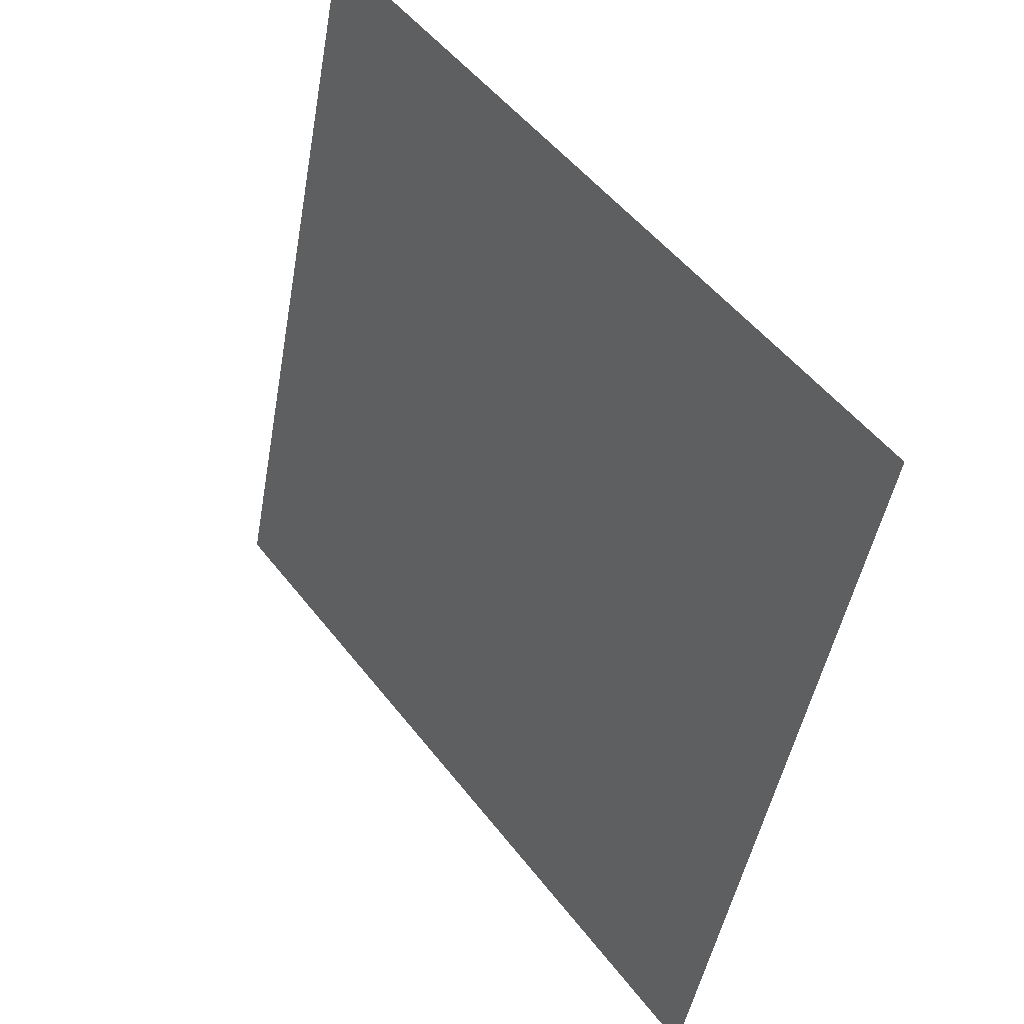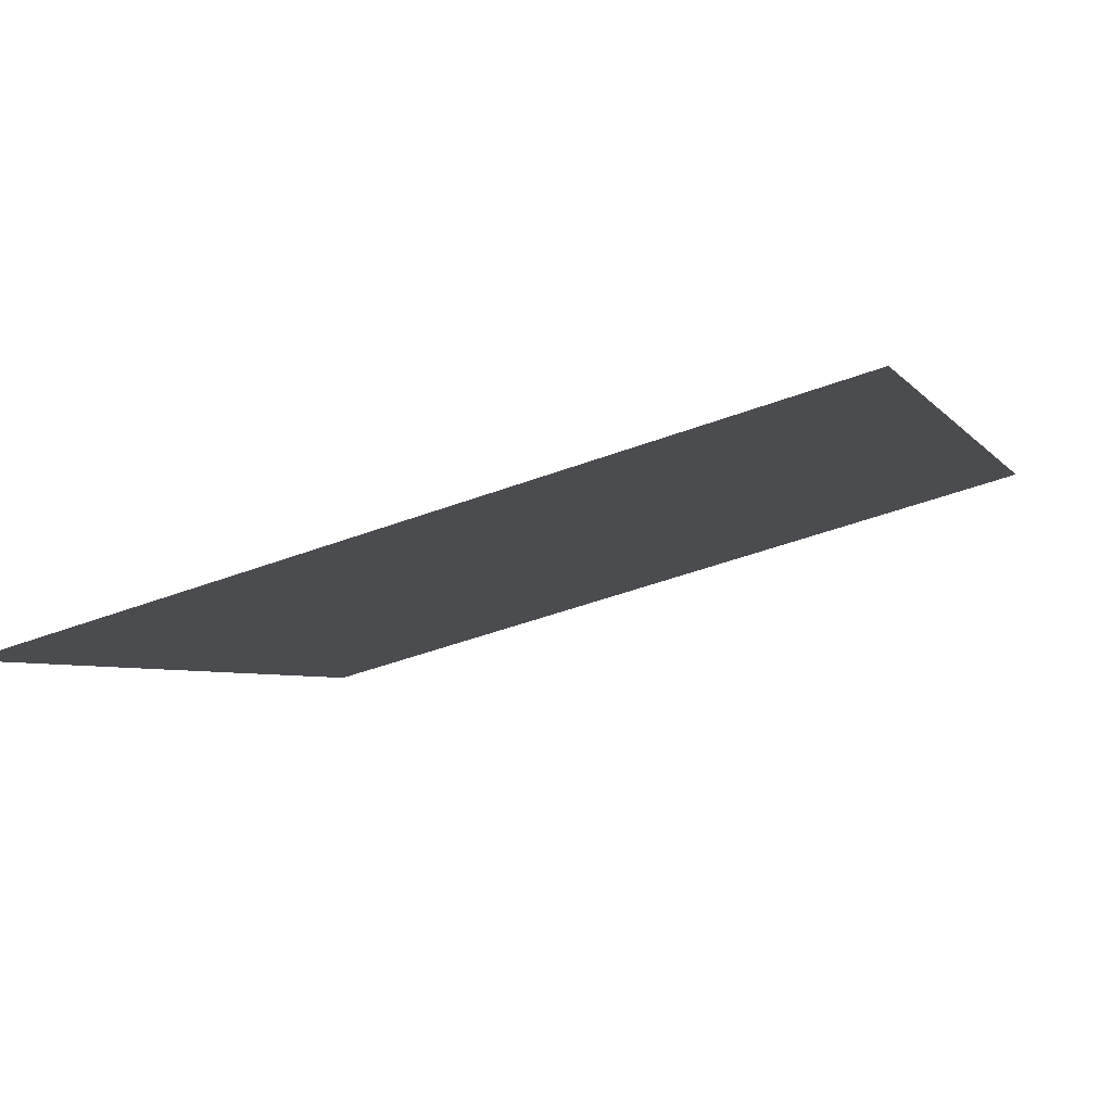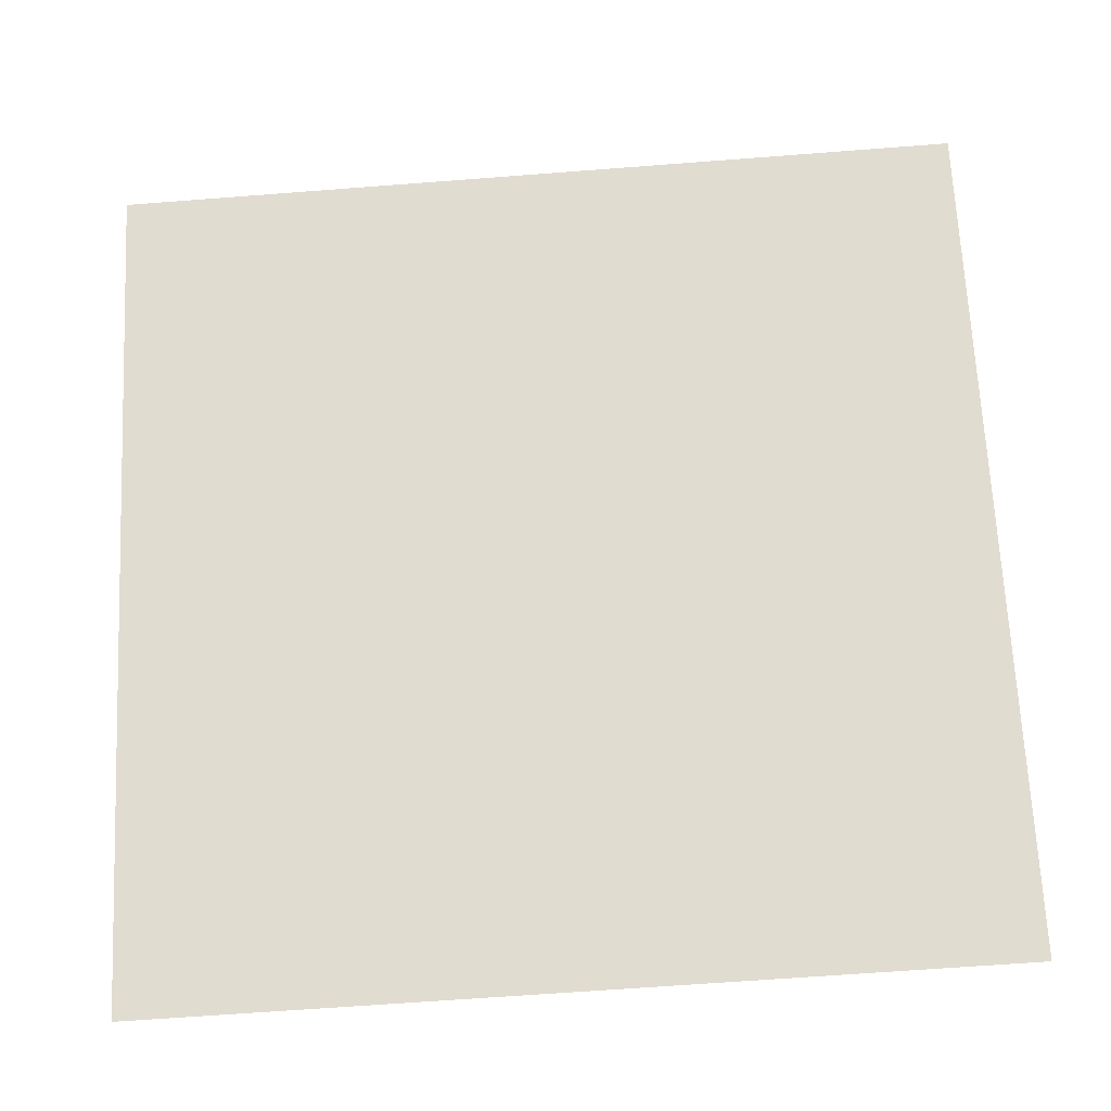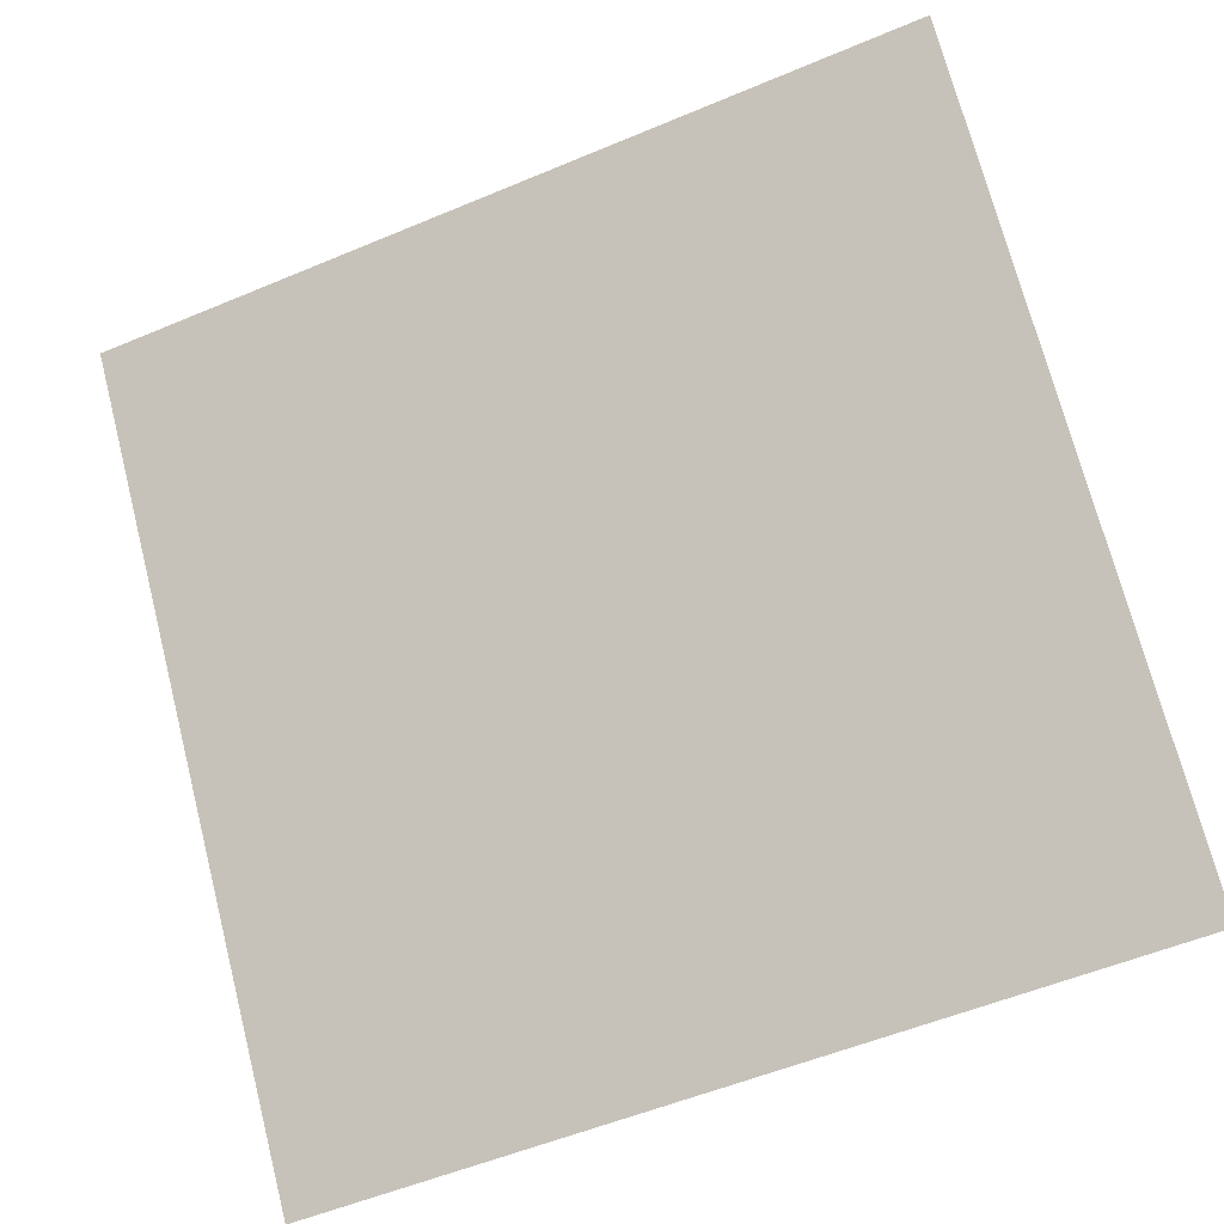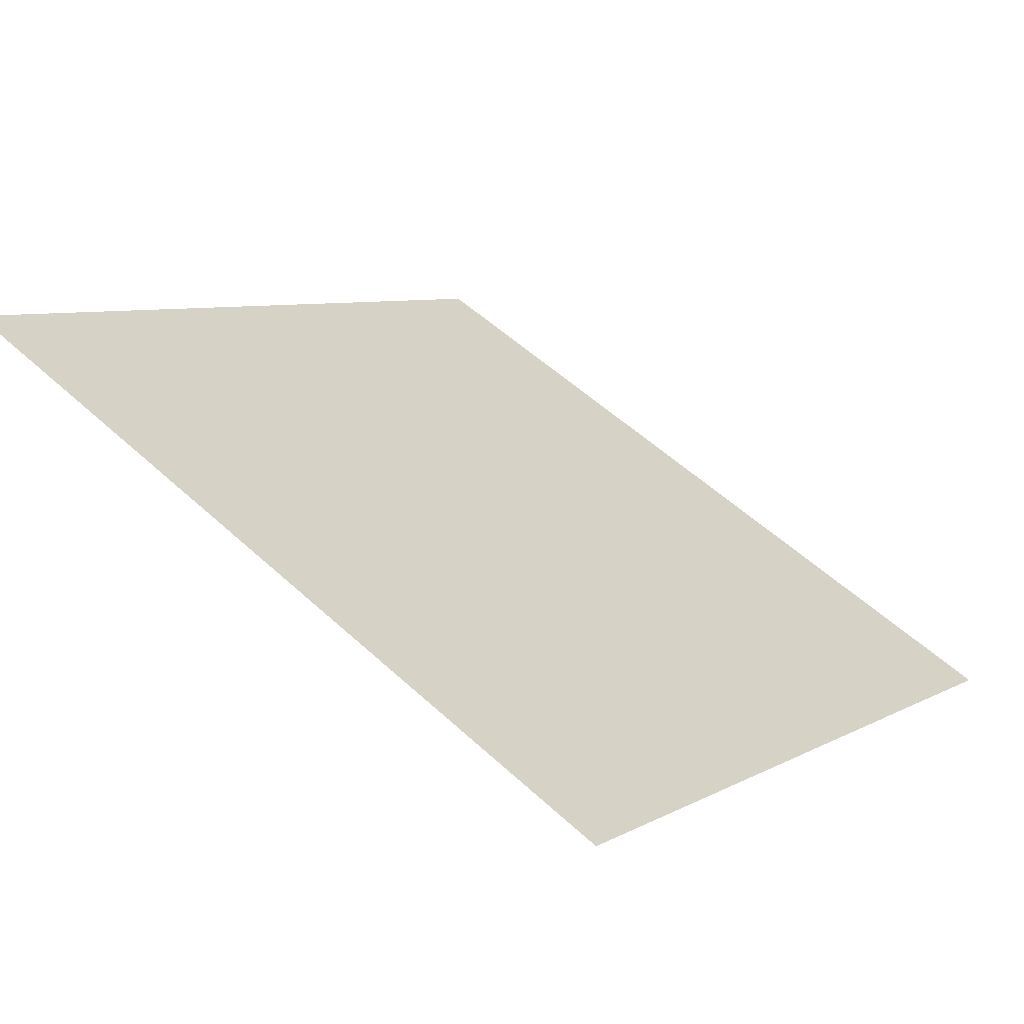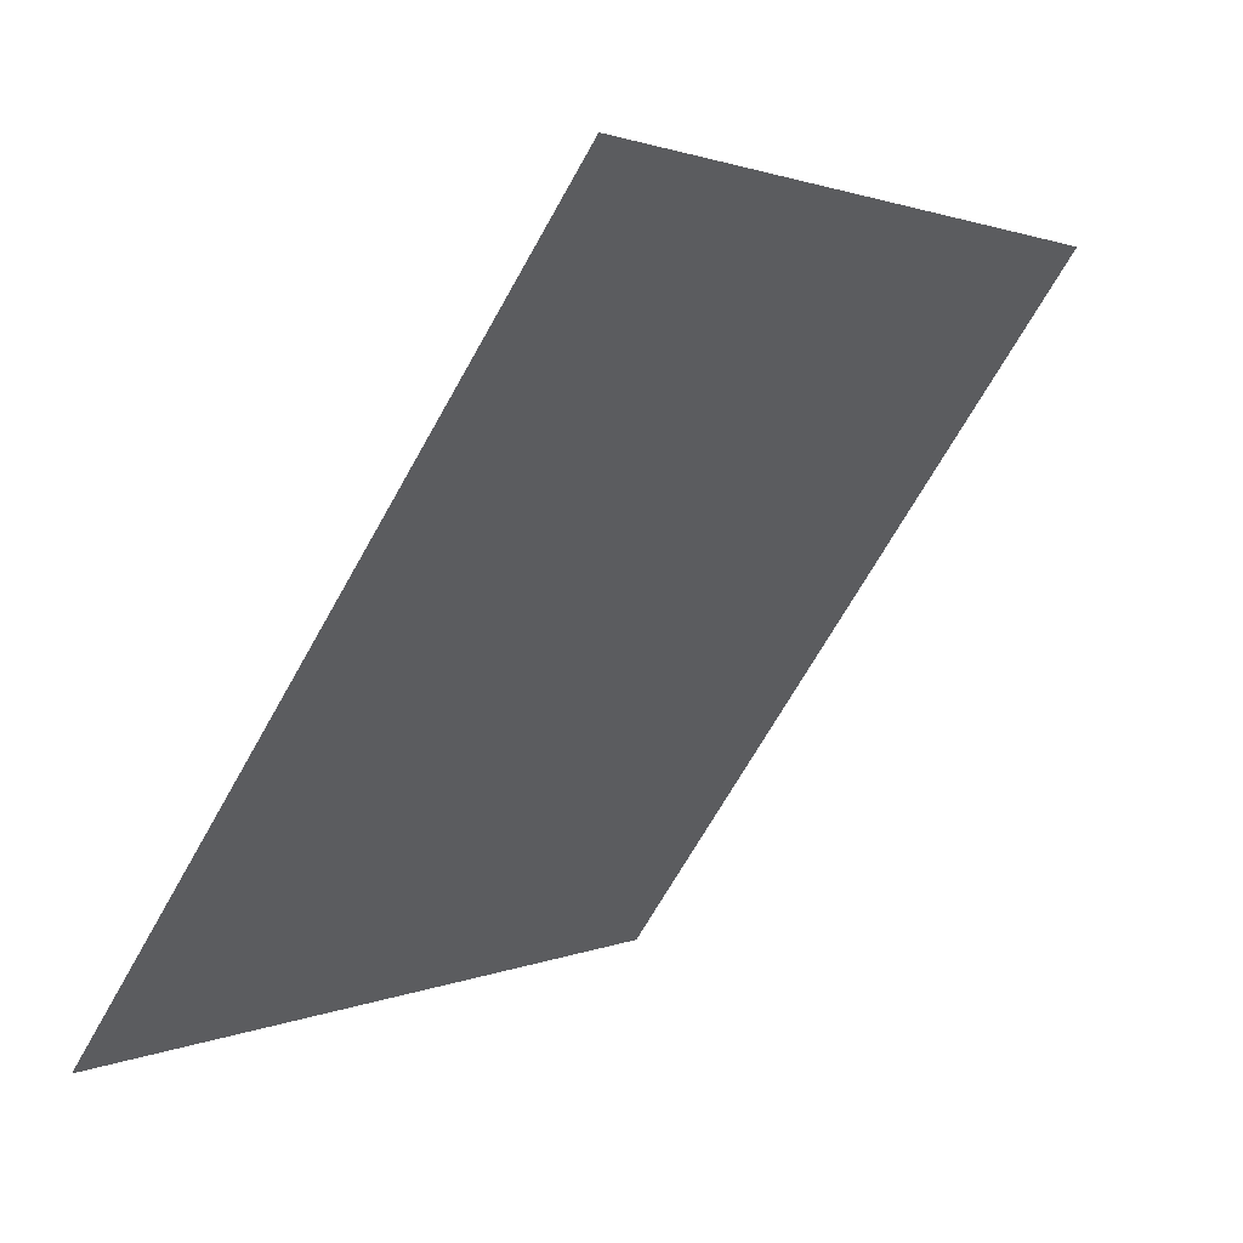
<metadata>
{"format":"obj","ext":"obj","renderer":"f3d","projection":"perspective","resolution":1024,"background":"white","views":[{"elev":-46.5,"azim":-101.3,"up":"+Z"},{"elev":-43.0,"azim":-156.4,"up":"+Y"},{"elev":-58.8,"azim":-177.0,"up":"+Z"},{"elev":-53.0,"azim":-157.3,"up":"+Z"},{"elev":52.8,"azim":44.6,"up":"+Y"},{"elev":-68.5,"azim":59.4,"up":"+Z"}]}
</metadata>
<code>
v -0.1981 0.7435 0.4459
v -0.2046 0.7437 0.4459
v -0.2045 0.7476 0.4512
v -0.198 0.7474 0.4511
f 4 3 2 1

</code>
